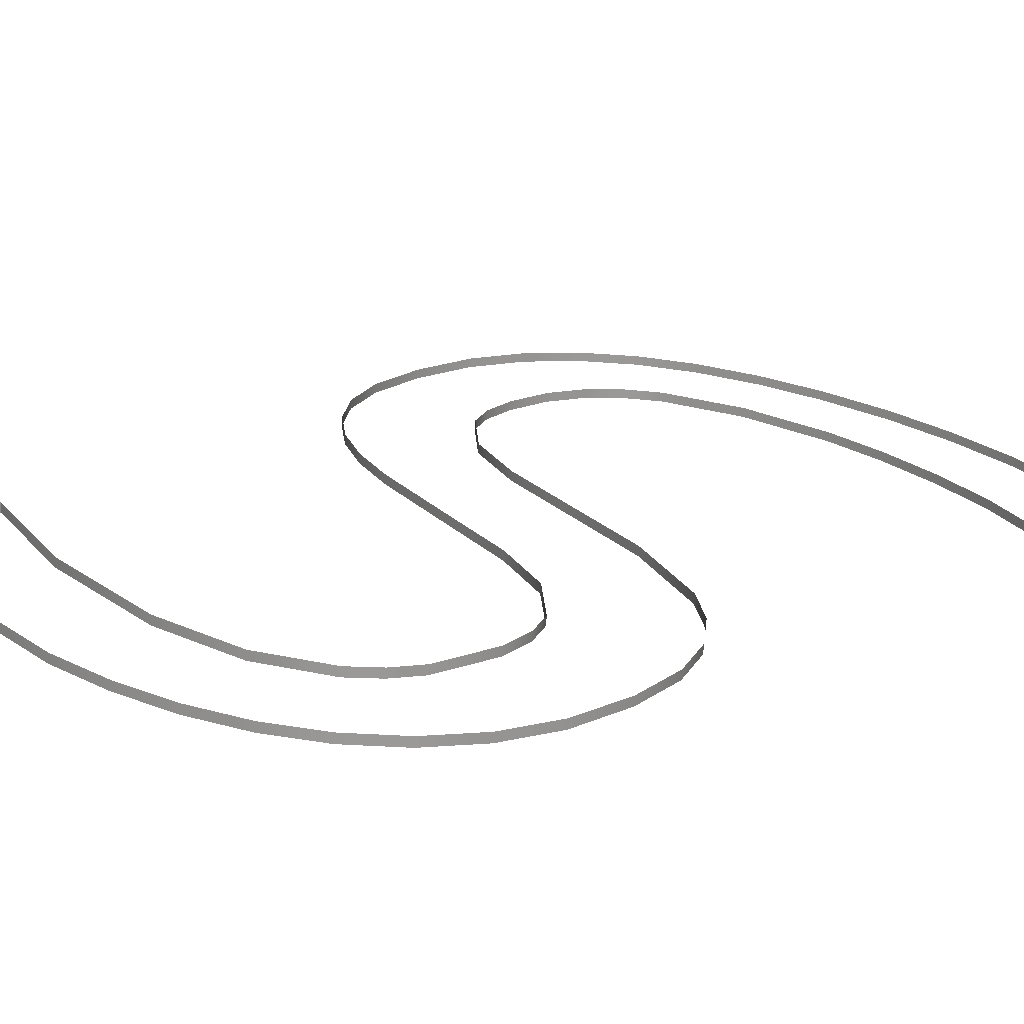
<metadata>
{"format":"obj","ext":"obj","renderer":"f3d","projection":"perspective","resolution":1024,"background":"white","views":[{"elev":17.6,"azim":-138.2,"up":"+Z"}]}
</metadata>
<code>
o #ID3712
v -0.2061 -0.2138 -0.0828
v -0.206 -0.2151 -0.08249
v -0.206 -0.2151 -0.08279
v -0.2061 -0.2138 -0.0825
v -0.2056 -0.2161 -0.08246
v -0.2056 -0.2161 -0.08275
v -0.2057 -0.2115 -0.08277
v -0.2057 -0.2115 -0.08247
v -0.2041 -0.2176 -0.08232
v -0.2041 -0.2176 -0.08262
v -0.2052 -0.2106 -0.08272
v -0.2052 -0.2106 -0.08242
v -0.2019 -0.2185 -0.08242
v -0.2019 -0.2185 -0.08212
v -0.2044 -0.2098 -0.08265
v -0.2044 -0.2098 -0.08235
v -0.1992 -0.2193 -0.08219
v -0.1993 -0.2193 -0.08189
v -0.2022 -0.2087 -0.08246
v -0.2023 -0.2087 -0.08216
v -0.1957 -0.2202 -0.08157
v -0.1957 -0.2202 -0.08187
v -0.1992 -0.2083 -0.08188
v -0.1991 -0.2083 -0.08218
v -0.194 -0.2209 -0.08172
v -0.194 -0.2209 -0.08142
v -0.1947 -0.2088 -0.08149
v -0.1947 -0.2088 -0.08178
v -0.1925 -0.2217 -0.08129
v -0.1925 -0.2217 -0.08159
v -0.1907 -0.2102 -0.08113
v -0.1907 -0.2102 -0.08142
v -0.1913 -0.2228 -0.08148
v -0.1913 -0.2228 -0.08118
v -0.1907 -0.2066 -0.08142
v -0.1907 -0.2102 -0.08113
v -0.1907 -0.2102 -0.08142
v -0.1907 -0.2066 -0.08113
v -0.1903 -0.2242 -0.08139
v -0.1903 -0.2242 -0.08109
v -0.1946 -0.2053 -0.08178
v -0.1907 -0.2066 -0.08113
v -0.1907 -0.2066 -0.08142
v -0.1947 -0.2053 -0.08148
v -0.1897 -0.226 -0.08103
v -0.1896 -0.226 -0.08133
v -0.1993 -0.2049 -0.0819
v -0.1993 -0.2049 -0.0822
v -0.1894 -0.2282 -0.08102
v -0.1894 -0.2282 -0.08131
v -0.2015 -0.205 -0.08209
v -0.2015 -0.205 -0.08239
v -0.1897 -0.2304 -0.08103
v -0.1897 -0.2304 -0.08133
v -0.2035 -0.2054 -0.08227
v -0.2035 -0.2054 -0.08257
v -0.1903 -0.2324 -0.0814
v -0.1904 -0.2324 -0.0811
v -0.2053 -0.2061 -0.08273
v -0.2053 -0.2061 -0.08243
v -0.1915 -0.234 -0.0812
v -0.1914 -0.234 -0.08149
v -0.2069 -0.2071 -0.08258
v -0.2069 -0.2071 -0.08288
v -0.1929 -0.2353 -0.08132
v -0.1929 -0.2353 -0.08162
v -0.2083 -0.2084 -0.0827
v -0.2083 -0.2084 -0.08299
v -0.1947 -0.2363 -0.08178
v -0.1947 -0.2363 -0.08148
v -0.2093 -0.2099 -0.08279
v -0.2093 -0.2099 -0.08309
v -0.1968 -0.237 -0.08197
v -0.1968 -0.237 -0.08167
v -0.21 -0.2118 -0.08285
v -0.2099 -0.2118 -0.08314
v -0.1991 -0.2374 -0.08218
v -0.1991 -0.2374 -0.08188
v -0.2102 -0.2141 -0.08286
v -0.2102 -0.2141 -0.08316
v -0.2017 -0.2376 -0.0821
v -0.2016 -0.2376 -0.0824
v -0.21 -0.2162 -0.08285
v -0.2099 -0.2162 -0.08314
v -0.2041 -0.2374 -0.08263
v -0.2042 -0.2374 -0.08233
v -0.2093 -0.2179 -0.08279
v -0.2093 -0.2179 -0.08309
v -0.2066 -0.237 -0.08255
v -0.2066 -0.237 -0.08285
v -0.2084 -0.2192 -0.08271
v -0.2084 -0.2192 -0.083
v -0.2087 -0.2364 -0.08273
v -0.2087 -0.2364 -0.08303
v -0.2071 -0.2203 -0.08259
v -0.2071 -0.2203 -0.08289
v -0.2102 -0.2357 -0.08316
v -0.2102 -0.2357 -0.08286
v -0.204 -0.2218 -0.08232
v -0.204 -0.2218 -0.08261
v -0.2102 -0.2357 -0.08286
v -0.2102 -0.2322 -0.08316
v -0.2102 -0.2357 -0.08316
v -0.2102 -0.2322 -0.08286
v -0.2004 -0.2227 -0.08229
v -0.2004 -0.2227 -0.082
v -0.2102 -0.2322 -0.08316
v -0.2083 -0.233 -0.0827
v -0.2083 -0.233 -0.08299
v -0.2102 -0.2322 -0.08286
v -0.1978 -0.2234 -0.08176
v -0.1978 -0.2234 -0.08206
v -0.2061 -0.2336 -0.0828
v -0.2061 -0.2336 -0.0825
v -0.1956 -0.2244 -0.08156
v -0.1956 -0.2244 -0.08186
v -0.2038 -0.234 -0.0826
v -0.2038 -0.234 -0.0823
v -0.194 -0.2259 -0.08173
v -0.1941 -0.2259 -0.08143
v -0.2017 -0.2341 -0.0821
v -0.2016 -0.2341 -0.0824
v -0.1936 -0.227 -0.08139
v -0.1936 -0.227 -0.08169
v -0.1985 -0.2339 -0.08213
v -0.1985 -0.2339 -0.08183
v -0.1935 -0.2283 -0.08138
v -0.1935 -0.2283 -0.08167
v -0.1959 -0.2329 -0.08159
v -0.1959 -0.2329 -0.08189
v -0.1936 -0.2298 -0.08139
v -0.1936 -0.2298 -0.08169
v -0.1949 -0.2321 -0.0818
v -0.1949 -0.2321 -0.0815
v -0.1941 -0.2311 -0.08143
v -0.1941 -0.2311 -0.08173
f 1 2 3
f 2 1 4
f 3 5 6
f 5 3 2
f 7 4 1
f 4 7 8
f 6 9 10
f 9 6 5
f 11 8 7
f 8 11 12
f 9 13 10
f 13 9 14
f 15 12 11
f 12 15 16
f 14 17 13
f 17 14 18
f 19 16 15
f 16 19 20
f 17 21 22
f 21 17 18
f 23 19 24
f 19 23 20
f 21 25 22
f 25 21 26
f 27 24 28
f 24 27 23
f 25 29 30
f 29 25 26
f 31 28 32
f 28 31 27
f 29 33 30
f 33 29 34
f 35 36 37
f 36 35 38
f 39 34 40
f 34 39 33
f 41 42 43
f 42 41 44
f 39 45 46
f 45 39 40
f 47 41 48
f 41 47 44
f 46 49 50
f 49 46 45
f 51 48 52
f 48 51 47
f 50 53 54
f 53 50 49
f 55 52 56
f 52 55 51
f 57 53 58
f 53 57 54
f 59 55 56
f 55 59 60
f 57 61 62
f 61 57 58
f 63 59 64
f 59 63 60
f 62 65 66
f 65 62 61
f 67 64 68
f 64 67 63
f 65 69 66
f 69 65 70
f 71 68 72
f 68 71 67
f 70 73 69
f 73 70 74
f 75 72 76
f 72 75 71
f 74 77 73
f 77 74 78
f 79 76 80
f 76 79 75
f 77 81 82
f 81 77 78
f 83 80 84
f 80 83 79
f 81 85 82
f 85 81 86
f 87 84 88
f 84 87 83
f 85 89 90
f 89 85 86
f 91 88 92
f 88 91 87
f 90 93 94
f 93 90 89
f 95 92 96
f 92 95 91
f 93 97 94
f 97 93 98
f 99 96 100
f 96 99 95
f 101 102 103
f 102 101 104
f 105 99 100
f 99 105 106
f 107 108 109
f 108 107 110
f 111 105 112
f 105 111 106
f 108 113 109
f 113 108 114
f 115 112 116
f 112 115 111
f 114 117 113
f 117 114 118
f 119 115 116
f 115 119 120
f 117 121 122
f 121 117 118
f 123 119 124
f 119 123 120
f 121 125 122
f 125 121 126
f 127 124 128
f 124 127 123
f 125 129 130
f 129 125 126
f 131 128 132
f 128 131 127
f 129 133 130
f 133 129 134
f 135 132 136
f 132 135 131
f 134 136 133
f 136 134 135

</code>
